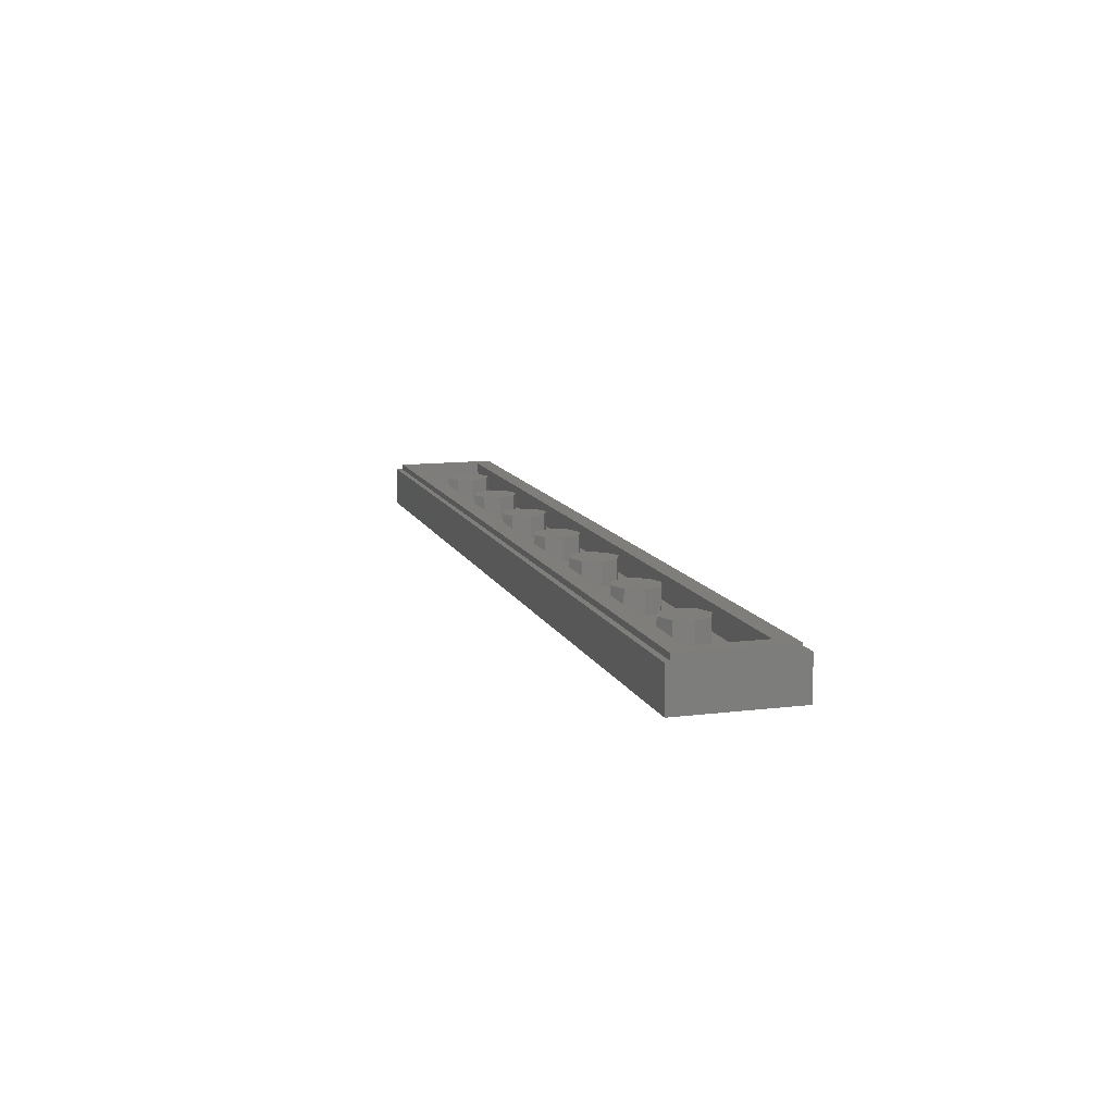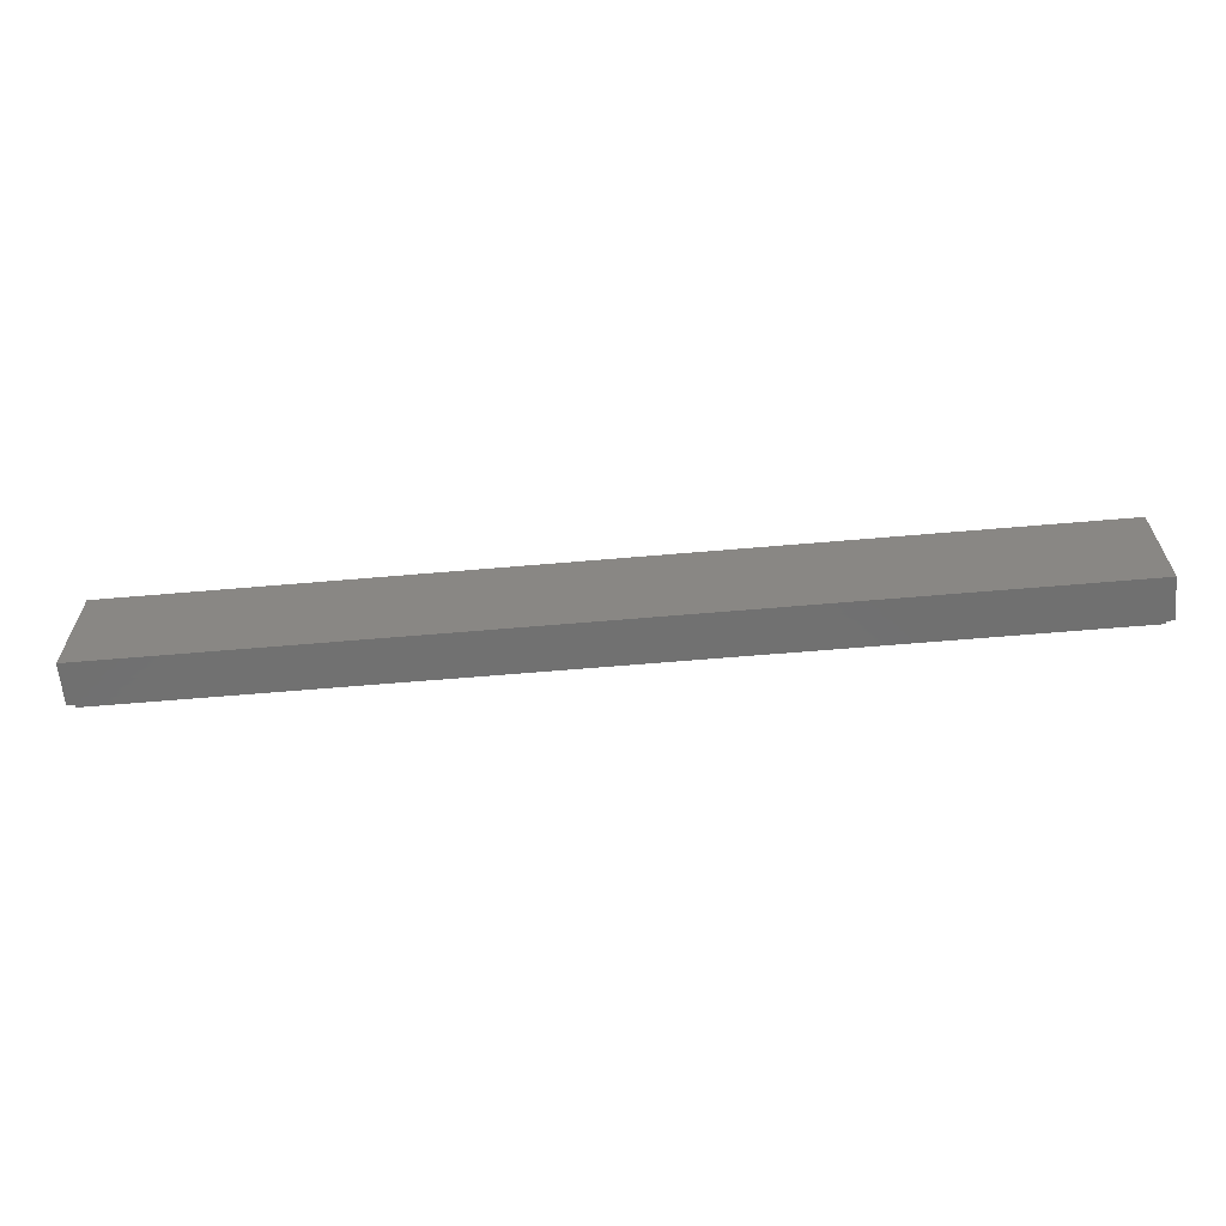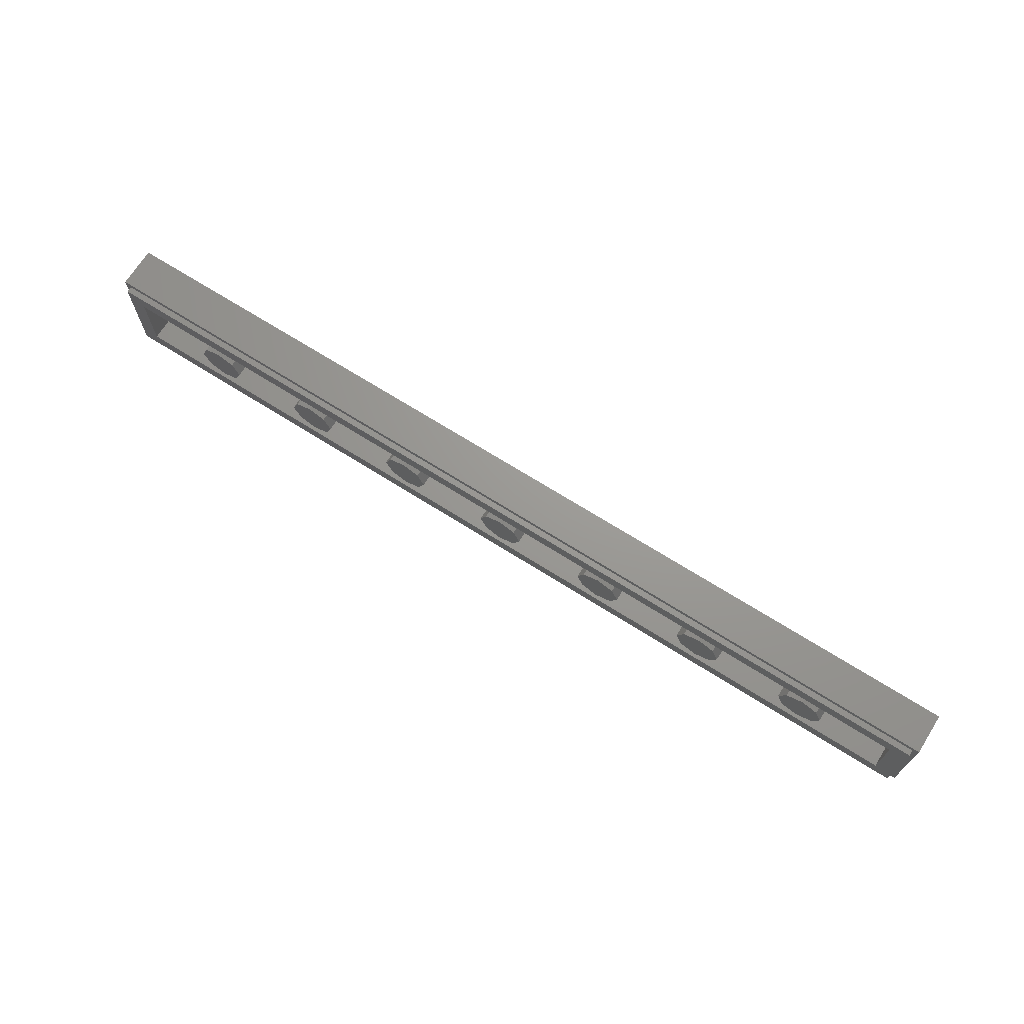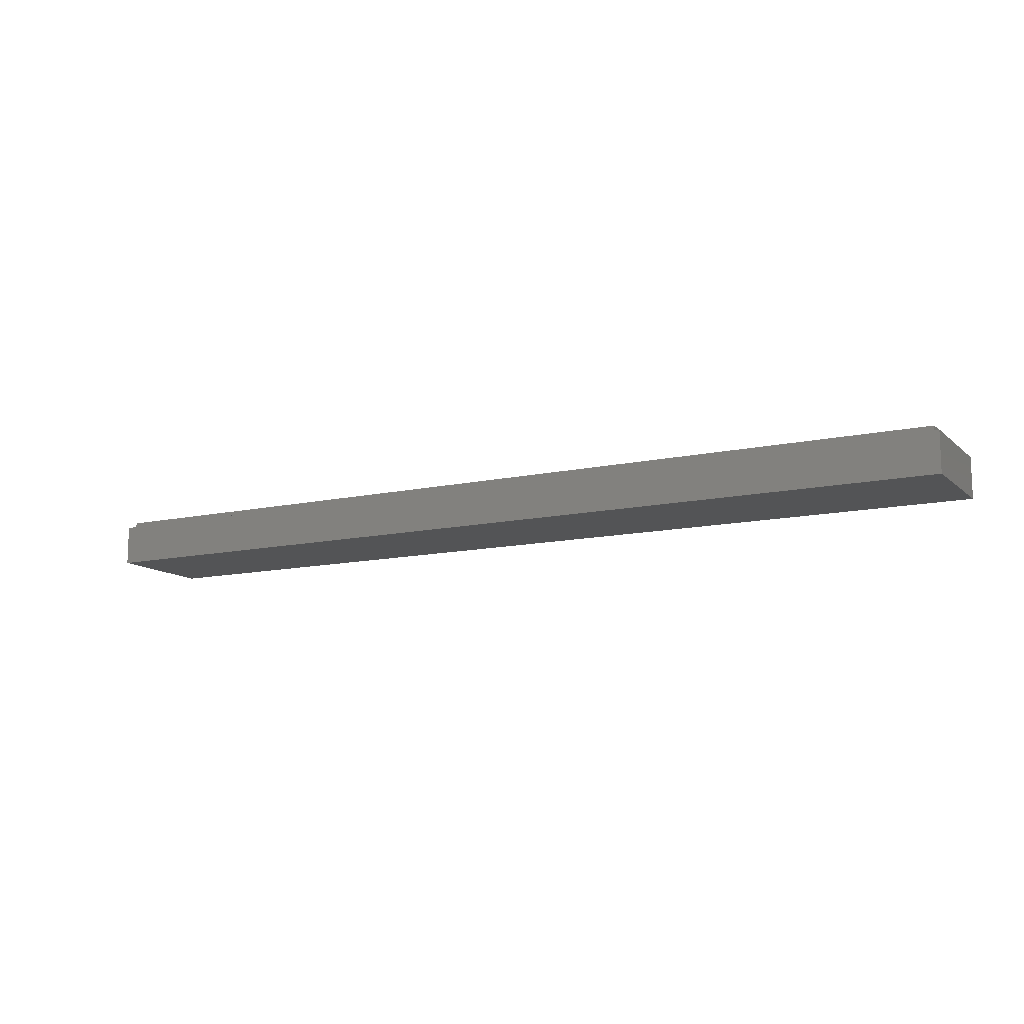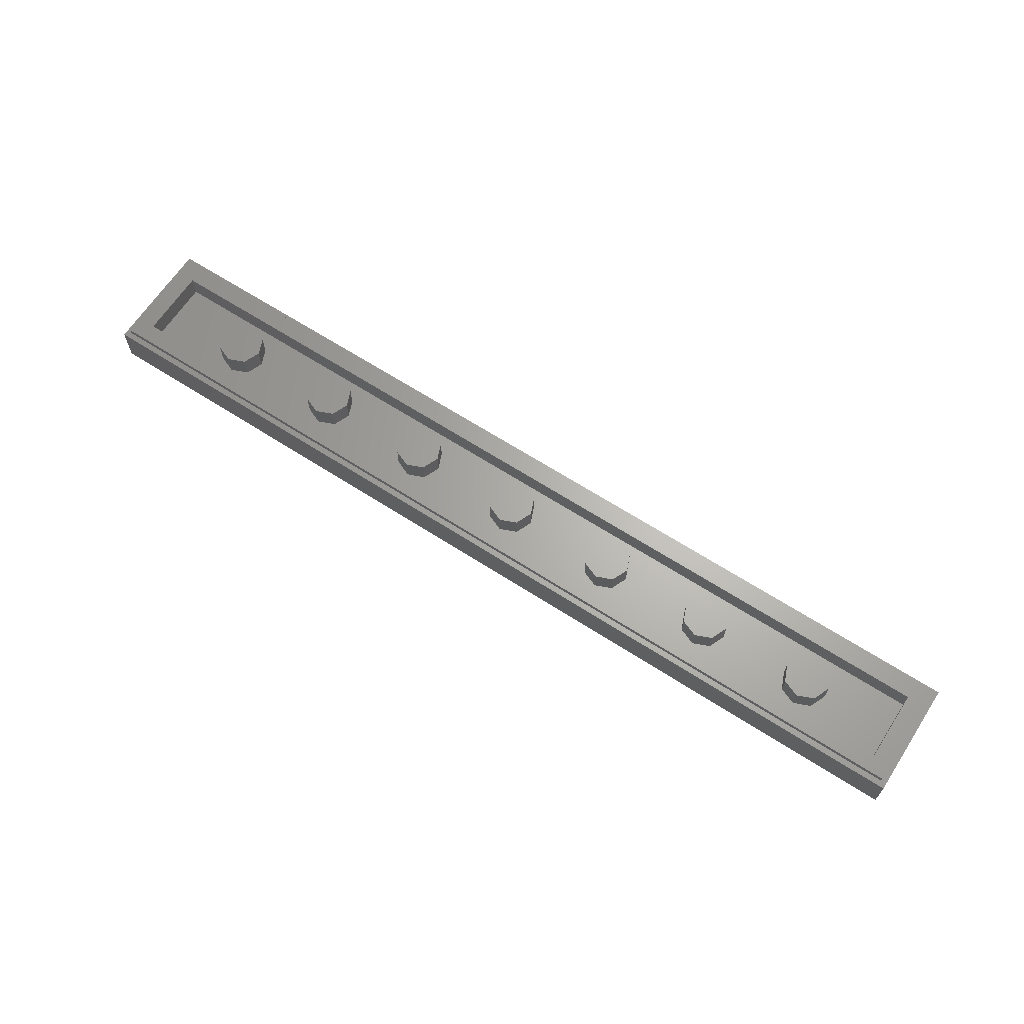
<metadata>
{"format":"stl","ext":"stl","renderer":"f3d","projection":"perspective","resolution":1024,"background":"white","views":[{"elev":11.7,"azim":-106.7,"up":"+Y"},{"elev":-62.6,"azim":5.0,"up":"+Z"},{"elev":69.6,"azim":-147.7,"up":"+Z"},{"elev":-12.2,"azim":-152.0,"up":"+Y"},{"elev":65.2,"azim":33.0,"up":"+Y"}]}
</metadata>
<code>
# stl→obj: 281 verts, 488 faces
v 3.2 0 0.4
v 0.3677 0 -0.05316
v 0.3678 0 -0.09464
v 3.2 0 -0.4
v 0.3297 0 0.2168
v 0.3682 0 0.1543
v 0.3031 0 0.2004
v 0.2722 0 0.2124
v 0.2722 0 0.1724
v 0.3163 0 0.1793
v 0.3166 0 0.1724
v -3.2 0 0.4
v 0.24 0 0.2147
v -3.2 0 -0.4
v 0.3448 0 -0.1512
v -0.06252 0 -0.1605
v 0.3408 0 0.1401
v 0.3272 0 0.1619
v 0.3246 0 0.1401
v 0.3125 0 0.0988
v 0.3448 0 0.0988
v 0.2732 0 0.1407
v 0.2762 0 0.09072
v 0.2662 0 -0.04336
v 0.2218 0 -0.04132
v 0.2072 0 -0.09916
v 0.2432 0 -0.07132
v 0.2843 0 0.0232
v 0.3095 0 0.06048
v 0.2904 0 -0.002
v 0.3034 0 0.0232
v 0.3448 0 0.07056
v 0.3166 0 -0.02216
v 0.3065 0 -0.04132
v 0.3337 0 -0.0494
v 0.3327 0 0.01412
v 0.3045 0 -0.05748
v 0.3125 0 -0.07864
v 0.3226 0 -0.1018
v 0.3327 0 -0.0988
v 0.3609 0 -0.1311
v 0.3194 0 -0.1496
v 0.1956 0 -0.1512
v 0.3004 0 -0.127
v 0.255 0 -0.1102
v 0.2341 0 -0.1306
v 0.2813 0 -0.08672
v 0.2722 0 -0.08672
v 0.1689 0 -0.1255
v 0.1058 0 -0.1125
v 0.07864 0 -0.1484
v 0.1531 0 0.141
v 0.2319 0 0.0988
v 0.244 0 0.1079
v 0.2399 0 0.1411
v 0.2601 0 -0.01816
v 0.2319 0 -0.02016
v 0.1552 0 -0.06252
v 0.1311 0 -0.0746
v 0.248 0 0.05444
v 0.1028 0 -0.01816
v 0.08132 0 -0.03444
v 0.07864 0 -0.09072
v 0.1016 0 -0.05444
v 0.1554 0 0.0988
v 0.2551 0 0.01008
v 0.2077 0 -0.05848
v 0.1855 0 -0.06756
v 0.1784 0 -0.03428
v 0.1966 0 -0.01612
v 0.1951 0 0.06892
v 0.1512 0 0.00604
v 0.1552 0 -0.03024
v 0.1541 0 0.06724
v 0.1432 0 -0.03428
v -0.1875 0 0.1149
v -0.245 0 0.08772
v -0.3085 0 0.0504
v -0.05444 0 0.05024
v 0.04764 0 -0.1341
v -0.03848 0 -0.1297
v 0.1119 0 -0.02052
v 0.01816 0 -0.0746
v -0.00472 0 -0.04936
v 0.1028 0 0.1058
v 0.07056 0 0.1058
v 0.07192 0 -4e-05
v 0.09072 0 0.01348
v 0.03428 0 -0.024
v -0.05444 0 0.01816
v 0.119 0 0.1719
v 0.1062 0 0.1391
v 0.119 0 0.02216
v 0.03388 0 0.1047
v -0.0012 0 0.105
v 0.0338 0 0.1388
v 0.03356 0 0.2112
v -0.1109 0 0.1754
v -0.00088 0 0.1386
v 0.07056 0 0.2118
v 0.07056 0 0.139
v 0.2383 0 0.1729
v 0.118 0 -0.00604
v 0.1109 0 -0.00604
v -0.3085 0 0.2072
v -0.3408 0 0.2077
v -0.3085 0 0.1016
v -0.2874 0 0.1082
v -0.244 0 0.1242
v -0.1391 0 0.1472
v -0.1916 0 0.1512
v -0.1586 0 0.1752
v -0.1311 0 0.1968
v -0.1693 0 -0.04436
v -0.1875 0 0.01816
v -0.1835 0 -0.00852
v -0.294 0 0.0694
v -0.3085 0 0.06252
v -0.1266 0 -0.09412
v -0.1028 0 -0.1068
v -0.1523 0 -0.06884
v -0.0728 0 -0.1217
v -0.1996 0 -0.1312
v -0.1038 0 -0.1444
v -0.144 0 -0.1265
v -0.1724 0 -0.09744
v -0.1996 0 -0.0978
v -0.2143 0 -0.01104
v -0.3085 0 -0.1126
v -0.1955 0 -0.0628
v -0.2027 0 -0.04072
v -0.2168 0 0.01816
v -0.3085 0 0.01816
v -0.3054 0 -0.1444
v -0.3764 0 -0.157
v -0.3818 0 -0.1236
v -0.3426 0 -0.1183
v -0.3418 0 0.01816
v -0.3823 0 0.01816
v -0.3823 0 0.04892
v -0.3416 0 0.0516
v 0.1906 0 -0.02872
v 3.16 0.32 0.36
v 3.04 0.32 0.24
v -3.04 0.32 0.24
v -3.16 0.32 0.36
v -3.04 0.32 -0.24
v -3.16 0.32 -0.36
v 3.04 0.32 -0.24
v 3.16 0.32 -0.36
v 3.2 0.28 0.4
v 3.16 0.28 0.36
v -3.16 0.28 0.36
v -3.2 0.28 0.4
v -3.16 0.28 -0.36
v -3.2 0.28 -0.4
v 3.16 0.28 -0.36
v 3.2 0.28 -0.4
v -3.04 0.16 0.24
v 3.04 0.16 0.24
v 3.04 0.16 -0.24
v -3.04 0.16 -0.24
v -2.24 0.32 0
v -2.287 0.32 -0.1131
v -2.4 0.32 0
v -2.4 0.32 -0.16
v -2.513 0.32 -0.1131
v -2.56 0.32 -0
v -2.513 0.32 0.1131
v -2.4 0.32 0.16
v -2.287 0.32 0.1131
v -2.24 0.16 0
v -2.287 0.16 -0.1131
v -2.4 0.16 -0.16
v -2.513 0.16 -0.1131
v -2.56 0.16 -0
v -2.513 0.16 0.1131
v -2.4 0.16 0.16
v -2.287 0.16 0.1131
v -1.44 0.32 0
v -1.487 0.32 -0.1131
v -1.6 0.32 0
v -1.6 0.32 -0.16
v -1.713 0.32 -0.1131
v -1.76 0.32 -0
v -1.713 0.32 0.1131
v -1.6 0.32 0.16
v -1.487 0.32 0.1131
v -1.44 0.16 0
v -1.487 0.16 -0.1131
v -1.6 0.16 -0.16
v -1.713 0.16 -0.1131
v -1.76 0.16 -0
v -1.713 0.16 0.1131
v -1.6 0.16 0.16
v -1.487 0.16 0.1131
v -0.64 0.32 0
v -0.6869 0.32 -0.1131
v -0.8 0.32 0
v -0.8 0.32 -0.16
v -0.9131 0.32 -0.1131
v -0.96 0.32 -0
v -0.9131 0.32 0.1131
v -0.8 0.32 0.16
v -0.6869 0.32 0.1131
v -0.64 0.16 0
v -0.6869 0.16 -0.1131
v -0.8 0.16 -0.16
v -0.9131 0.16 -0.1131
v -0.96 0.16 -0
v -0.9131 0.16 0.1131
v -0.8 0.16 0.16
v -0.6869 0.16 0.1131
v 0.16 0.32 0
v 0.1131 0.32 -0.1131
v 0 0.32 0
v 0 0.32 -0.16
v -0.1131 0.32 -0.1131
v -0.16 0.32 -0
v -0.1131 0.32 0.1131
v -0 0.32 0.16
v 0.1131 0.32 0.1131
v 0.16 0.16 0
v 0.1131 0.16 -0.1131
v 0 0.16 -0.16
v -0.1131 0.16 -0.1131
v -0.16 0.16 -0
v -0.1131 0.16 0.1131
v -0 0.16 0.16
v 0.1131 0.16 0.1131
v 0.96 0.32 0
v 0.9131 0.32 -0.1131
v 0.8 0.32 0
v 0.8 0.32 -0.16
v 0.6869 0.32 -0.1131
v 0.64 0.32 -0
v 0.6869 0.32 0.1131
v 0.8 0.32 0.16
v 0.9131 0.32 0.1131
v 0.96 0.16 0
v 0.9131 0.16 -0.1131
v 0.8 0.16 -0.16
v 0.6869 0.16 -0.1131
v 0.64 0.16 -0
v 0.6869 0.16 0.1131
v 0.8 0.16 0.16
v 0.9131 0.16 0.1131
v 1.76 0.32 0
v 1.713 0.32 -0.1131
v 1.6 0.32 0
v 1.6 0.32 -0.16
v 1.487 0.32 -0.1131
v 1.44 0.32 -0
v 1.487 0.32 0.1131
v 1.6 0.32 0.16
v 1.713 0.32 0.1131
v 1.76 0.16 0
v 1.713 0.16 -0.1131
v 1.6 0.16 -0.16
v 1.487 0.16 -0.1131
v 1.44 0.16 -0
v 1.487 0.16 0.1131
v 1.6 0.16 0.16
v 1.713 0.16 0.1131
v 2.56 0.32 0
v 2.513 0.32 -0.1131
v 2.4 0.32 0
v 2.4 0.32 -0.16
v 2.287 0.32 -0.1131
v 2.24 0.32 -0
v 2.287 0.32 0.1131
v 2.4 0.32 0.16
v 2.513 0.32 0.1131
v 2.56 0.16 0
v 2.513 0.16 -0.1131
v 2.4 0.16 -0.16
v 2.287 0.16 -0.1131
v 2.24 0.16 -0
v 2.287 0.16 0.1131
v 2.4 0.16 0.16
v 2.513 0.16 0.1131
f 1 2 3
f 3 4 1
f 5 6 1
f 7 5 8
f 8 9 10
f 10 7 8
f 11 10 9
f 1 12 13
f 13 5 1
f 5 13 8
f 14 4 15
f 15 16 14
f 17 18 19
f 17 19 20
f 21 6 17
f 17 20 21
f 19 22 23
f 23 20 19
f 24 25 26
f 26 27 24
f 20 23 28
f 28 29 20
f 30 31 29
f 29 28 30
f 21 32 2
f 2 6 21
f 2 33 34
f 34 35 2
f 2 32 36
f 33 2 36
f 34 37 38
f 38 35 34
f 39 40 35
f 35 38 39
f 2 1 6
f 4 41 15
f 42 43 16
f 16 15 42
f 42 44 45
f 45 46 42
f 44 47 48
f 48 45 44
f 42 46 43
f 43 49 50
f 50 51 43
f 52 53 54
f 54 55 52
f 56 57 25
f 25 24 56
f 50 49 58
f 58 59 50
f 57 60 54
f 54 53 57
f 61 62 63
f 63 64 61
f 53 52 65
f 60 57 66
f 49 26 67
f 67 68 49
f 66 57 56
f 49 68 58
f 69 70 71
f 71 72 69
f 72 73 69
f 71 74 72
f 58 73 72
f 72 75 58
f 75 59 58
f 76 77 78
f 78 79 76
f 16 51 80
f 80 81 16
f 51 16 43
f 82 61 64
f 80 63 62
f 62 83 80
f 80 83 84
f 84 81 80
f 85 86 87
f 87 88 85
f 84 89 79
f 79 90 84
f 91 92 85
f 85 93 91
f 94 95 79
f 79 89 94
f 96 97 98
f 98 99 96
f 91 100 101
f 101 92 91
f 97 100 13
f 13 12 97
f 13 100 91
f 91 102 13
f 103 93 88
f 88 104 103
f 93 85 88
f 105 97 12
f 12 106 105
f 107 108 109
f 109 105 107
f 110 79 95
f 95 98 110
f 109 111 112
f 112 105 109
f 98 95 99
f 112 113 105
f 105 113 97
f 113 98 97
f 110 76 79
f 114 90 115
f 115 116 114
f 77 117 118
f 118 78 77
f 84 90 119
f 119 120 84
f 114 121 119
f 119 90 114
f 120 122 81
f 81 84 120
f 123 124 125
f 123 125 126
f 126 127 123
f 128 129 130
f 130 131 128
f 132 133 129
f 129 128 132
f 130 127 126
f 127 130 129
f 134 16 124
f 124 123 134
f 16 134 135
f 14 135 136
f 16 135 14
f 136 137 138
f 138 139 136
f 14 139 140
f 140 12 14
f 14 136 139
f 12 140 141
f 141 106 12
f 142 70 69
f 25 67 26
f 41 4 3
f 54 60 28
f 28 23 54
f 66 56 24
f 24 30 66
f 19 18 10
f 10 11 19
f 18 6 7
f 7 10 18
f 5 7 6
f 2 35 40
f 40 3 2
f 19 11 9
f 9 22 19
f 17 6 18
f 45 27 26
f 26 46 45
f 34 33 36
f 36 30 34
f 48 47 37
f 37 24 48
f 31 36 32
f 32 29 31
f 21 20 29
f 29 32 21
f 36 31 30
f 38 47 44
f 44 39 38
f 44 42 15
f 15 39 44
f 40 39 15
f 15 41 40
f 38 37 47
f 48 24 27
f 27 45 48
f 55 54 23
f 23 22 55
f 91 52 55
f 55 102 91
f 61 82 103
f 103 104 61
f 49 43 46
f 46 26 49
f 70 57 53
f 53 71 70
f 30 28 60
f 60 66 30
f 22 9 102
f 102 55 22
f 96 101 100
f 100 97 96
f 64 63 50
f 50 59 64
f 25 142 69
f 69 67 25
f 58 68 67
f 67 69 58
f 58 69 73
f 142 25 57
f 57 70 142
f 53 65 74
f 74 71 53
f 87 86 96
f 96 94 87
f 80 51 50
f 50 63 80
f 138 78 118
f 118 141 138
f 59 75 82
f 82 64 59
f 88 87 62
f 62 61 88
f 62 89 84
f 84 83 62
f 107 117 77
f 77 108 107
f 92 101 86
f 86 85 92
f 95 94 96
f 96 99 95
f 62 87 94
f 94 89 62
f 77 76 111
f 111 109 77
f 86 101 96
f 74 65 52
f 52 93 74
f 93 103 75
f 75 72 93
f 88 61 104
f 103 82 75
f 74 93 72
f 52 91 93
f 9 8 13
f 13 102 9
f 110 98 113
f 113 112 110
f 76 110 112
f 112 111 76
f 108 77 109
f 117 107 141
f 141 118 117
f 133 78 138
f 133 138 137
f 137 129 133
f 131 130 121
f 121 114 131
f 90 79 78
f 78 115 90
f 128 131 114
f 114 116 128
f 121 130 126
f 126 119 121
f 126 125 120
f 120 119 126
f 122 120 125
f 125 124 122
f 122 124 16
f 16 81 122
f 134 123 127
f 127 129 134
f 139 138 141
f 141 140 139
f 116 115 132
f 132 128 116
f 78 132 115
f 78 133 132
f 136 135 134
f 134 137 136
f 129 137 134
f 141 107 105
f 105 106 141
f 30 24 37
f 37 34 30
f 41 3 40
f 143 144 145
f 143 145 146
f 146 145 147
f 146 147 148
f 148 147 149
f 148 149 150
f 150 149 144
f 150 144 143
f 151 152 153
f 151 153 154
f 154 153 155
f 154 155 156
f 156 155 157
f 156 157 158
f 158 157 152
f 158 152 151
f 4 158 151
f 4 151 1
f 14 156 158
f 14 158 4
f 12 154 156
f 12 156 14
f 1 151 154
f 1 154 12
f 159 160 161
f 159 161 162
f 159 145 144
f 159 144 160
f 162 147 145
f 162 145 159
f 161 149 147
f 161 147 162
f 160 144 149
f 160 149 161
f 157 150 143
f 157 143 152
f 155 148 150
f 155 150 157
f 153 146 148
f 153 148 155
f 152 143 146
f 152 146 153
f 163 164 165
f 164 166 165
f 166 167 165
f 167 168 165
f 168 169 165
f 169 170 165
f 170 171 165
f 171 163 165
f 163 172 173
f 163 173 164
f 164 173 174
f 164 174 166
f 166 174 175
f 166 175 167
f 167 175 176
f 167 176 168
f 168 176 177
f 168 177 169
f 169 177 178
f 169 178 170
f 170 178 179
f 170 179 171
f 171 179 172
f 171 172 163
f 180 181 182
f 181 183 182
f 183 184 182
f 184 185 182
f 185 186 182
f 186 187 182
f 187 188 182
f 188 180 182
f 180 189 190
f 180 190 181
f 181 190 191
f 181 191 183
f 183 191 192
f 183 192 184
f 184 192 193
f 184 193 185
f 185 193 194
f 185 194 186
f 186 194 195
f 186 195 187
f 187 195 196
f 187 196 188
f 188 196 189
f 188 189 180
f 197 198 199
f 198 200 199
f 200 201 199
f 201 202 199
f 202 203 199
f 203 204 199
f 204 205 199
f 205 197 199
f 197 206 207
f 197 207 198
f 198 207 208
f 198 208 200
f 200 208 209
f 200 209 201
f 201 209 210
f 201 210 202
f 202 210 211
f 202 211 203
f 203 211 212
f 203 212 204
f 204 212 213
f 204 213 205
f 205 213 206
f 205 206 197
f 214 215 216
f 215 217 216
f 217 218 216
f 218 219 216
f 219 220 216
f 220 221 216
f 221 222 216
f 222 214 216
f 214 223 224
f 214 224 215
f 215 224 225
f 215 225 217
f 217 225 226
f 217 226 218
f 218 226 227
f 218 227 219
f 219 227 228
f 219 228 220
f 220 228 229
f 220 229 221
f 221 229 230
f 221 230 222
f 222 230 223
f 222 223 214
f 231 232 233
f 232 234 233
f 234 235 233
f 235 236 233
f 236 237 233
f 237 238 233
f 238 239 233
f 239 231 233
f 231 240 241
f 231 241 232
f 232 241 242
f 232 242 234
f 234 242 243
f 234 243 235
f 235 243 244
f 235 244 236
f 236 244 245
f 236 245 237
f 237 245 246
f 237 246 238
f 238 246 247
f 238 247 239
f 239 247 240
f 239 240 231
f 248 249 250
f 249 251 250
f 251 252 250
f 252 253 250
f 253 254 250
f 254 255 250
f 255 256 250
f 256 248 250
f 248 257 258
f 248 258 249
f 249 258 259
f 249 259 251
f 251 259 260
f 251 260 252
f 252 260 261
f 252 261 253
f 253 261 262
f 253 262 254
f 254 262 263
f 254 263 255
f 255 263 264
f 255 264 256
f 256 264 257
f 256 257 248
f 265 266 267
f 266 268 267
f 268 269 267
f 269 270 267
f 270 271 267
f 271 272 267
f 272 273 267
f 273 265 267
f 265 274 275
f 265 275 266
f 266 275 276
f 266 276 268
f 268 276 277
f 268 277 269
f 269 277 278
f 269 278 270
f 270 278 279
f 270 279 271
f 271 279 280
f 271 280 272
f 272 280 281
f 272 281 273
f 273 281 274
f 273 274 265

</code>
